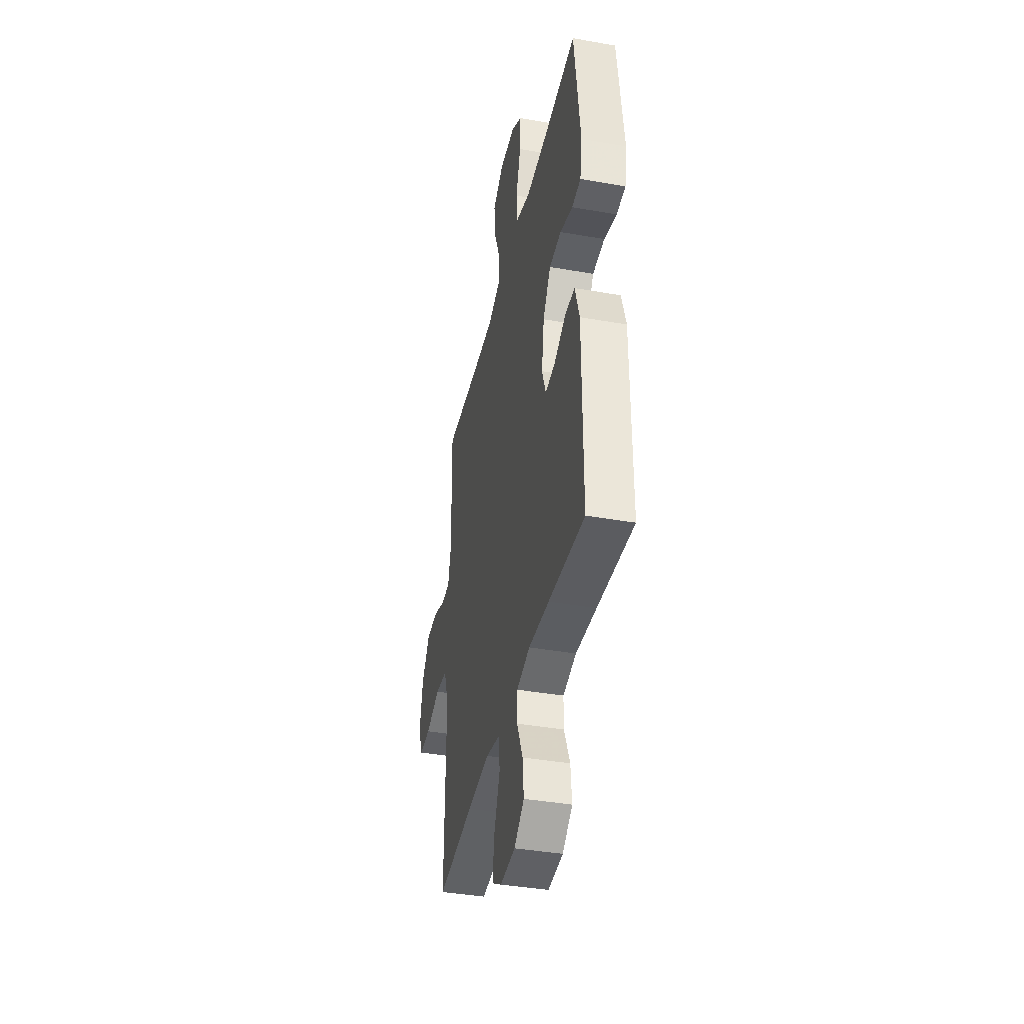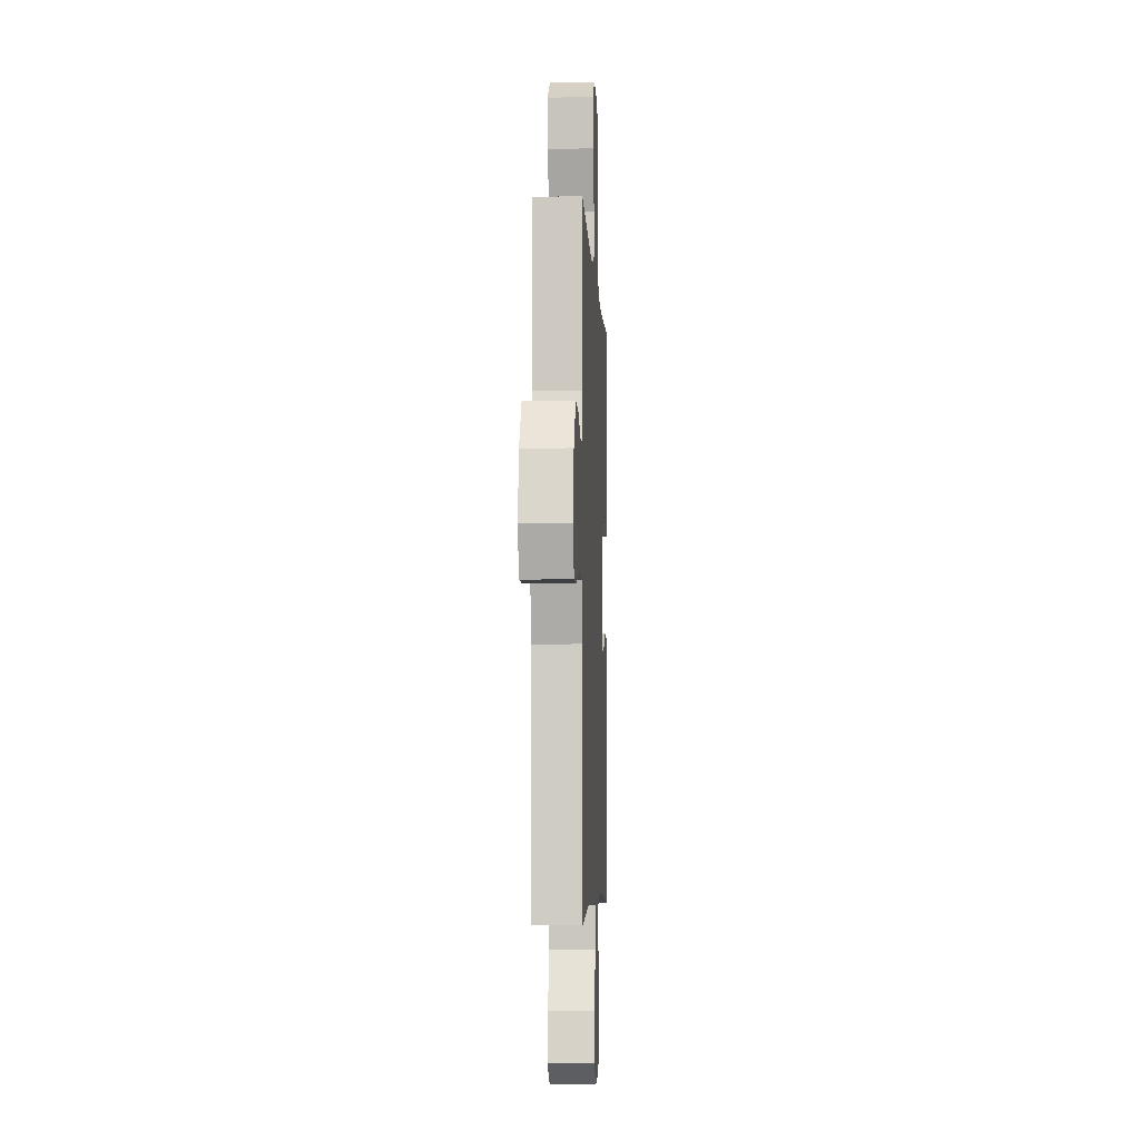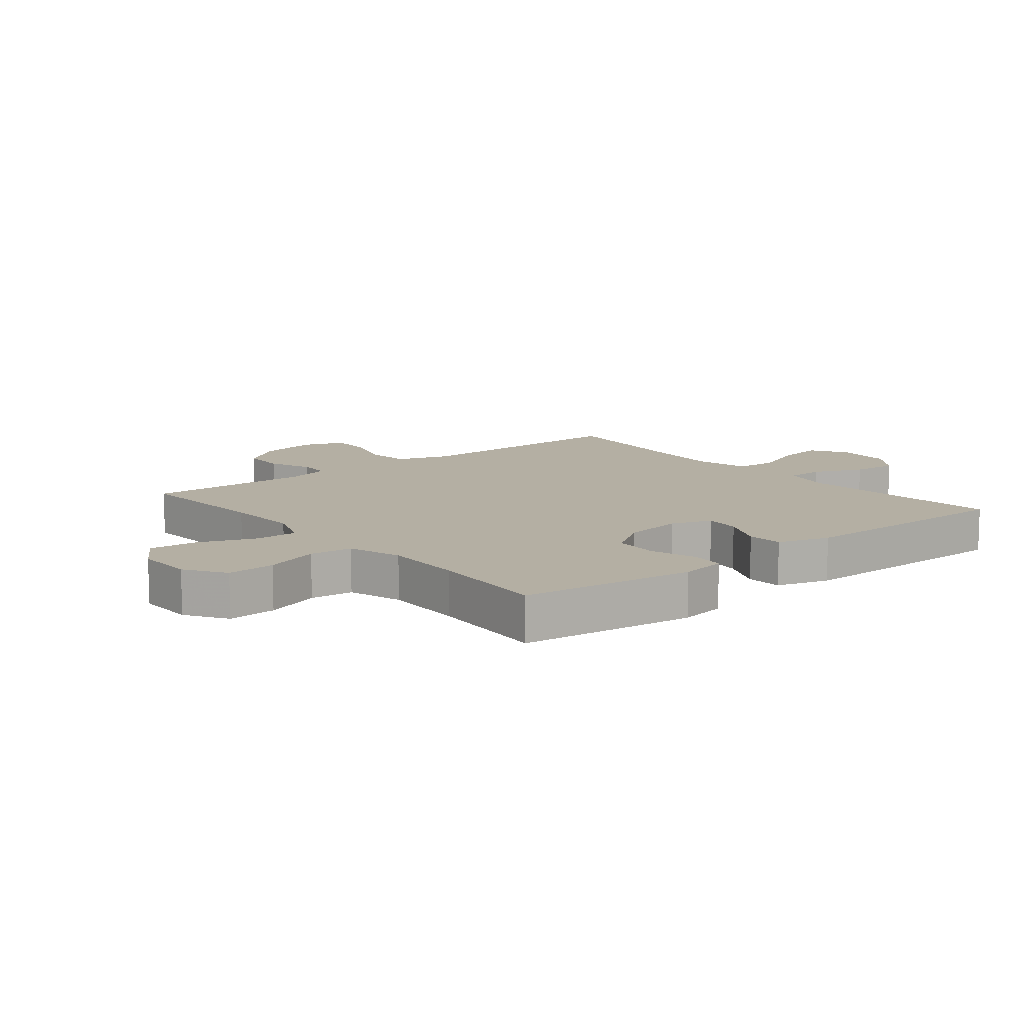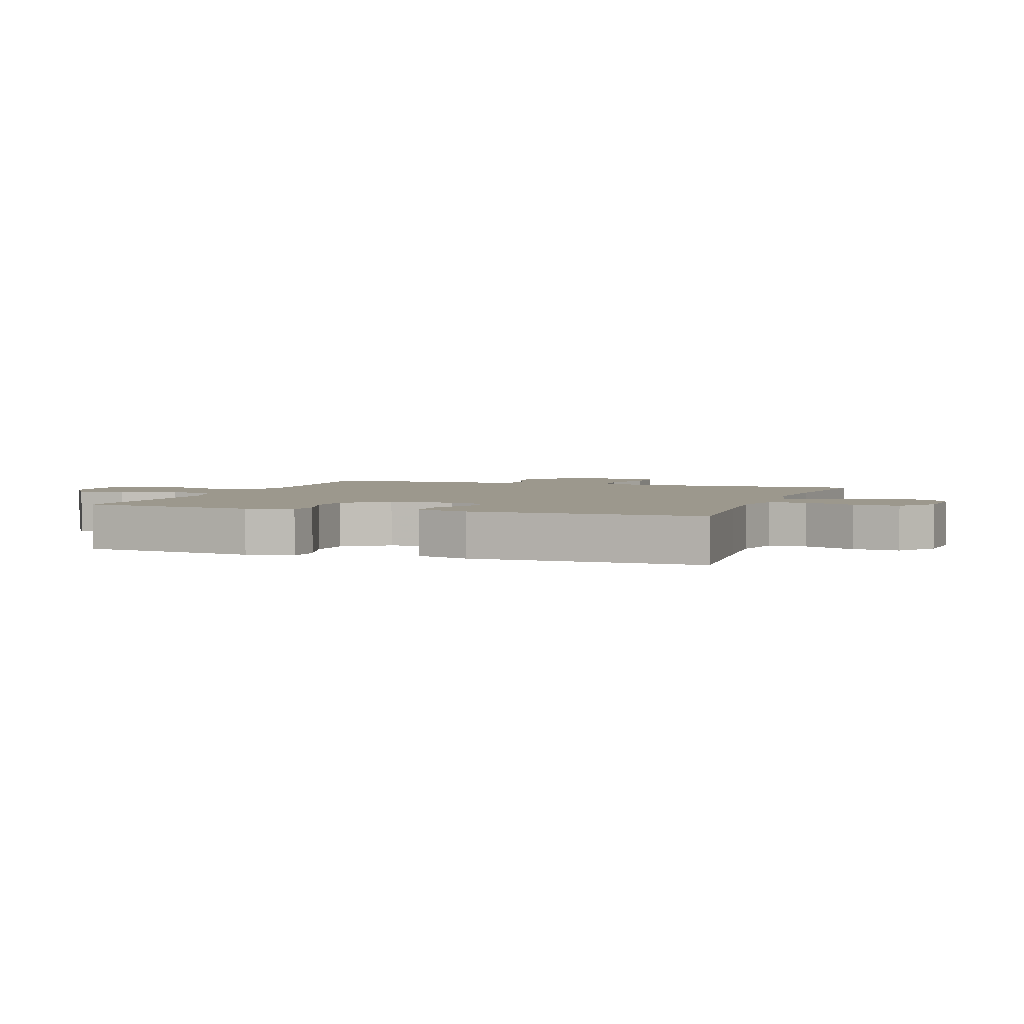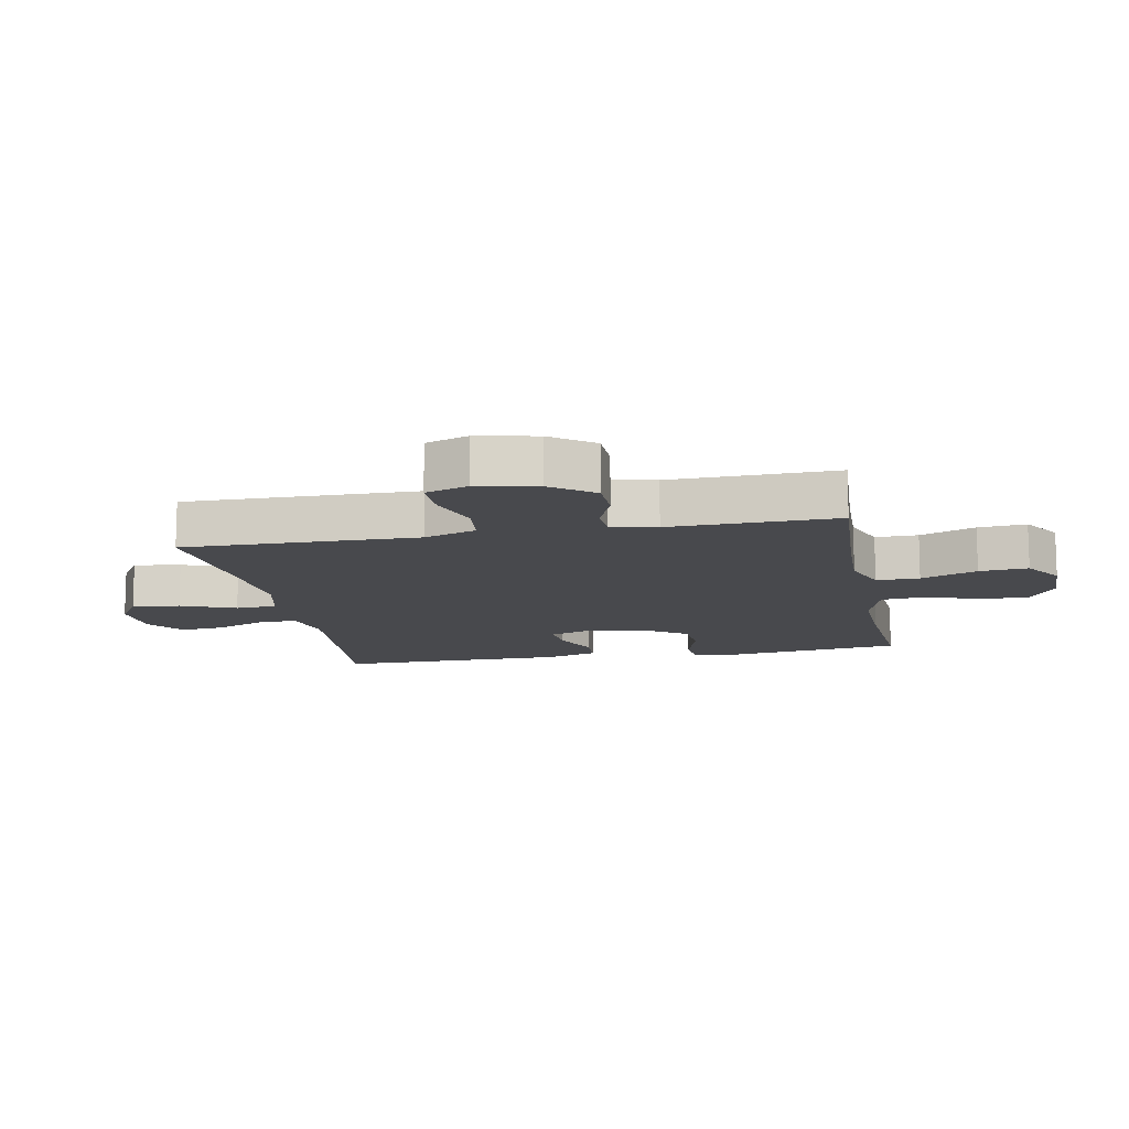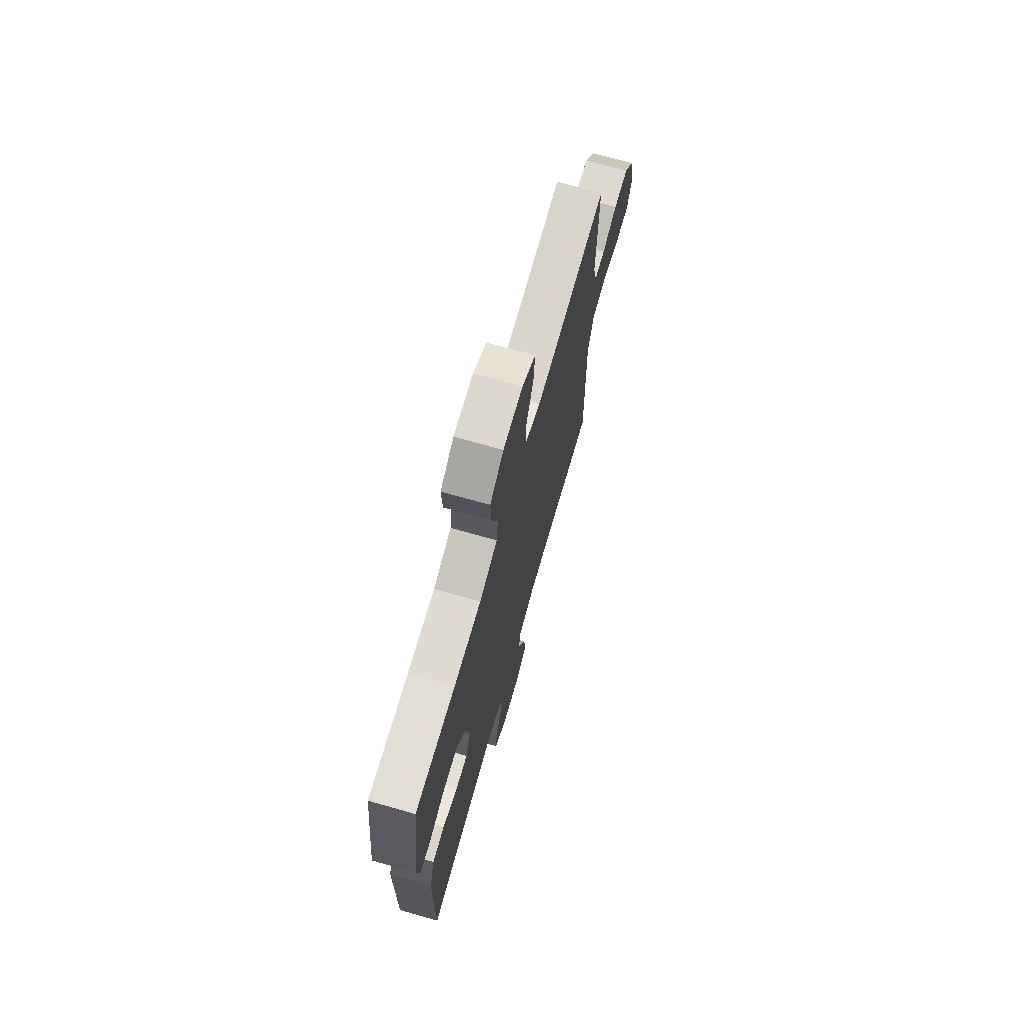
<metadata>
{"format":"obj","ext":"obj","renderer":"f3d","projection":"perspective","resolution":1024,"background":"white","views":[{"elev":-39.8,"azim":77.7,"up":"+Z"},{"elev":-5.6,"azim":-87.3,"up":"+Z"},{"elev":11.2,"azim":50.8,"up":"+Y"},{"elev":3.1,"azim":109.4,"up":"+Y"},{"elev":-12.5,"azim":-79.2,"up":"+Y"},{"elev":71.6,"azim":105.8,"up":"+Z"}]}
</metadata>
<code>
v 0.5 0.07 0.5
v 0.536 0.07 0.216
v 0.523 0.07 0.14
v 0.469 0.07 0.135
v 0.393 0.07 0.159
v 0.32 0.07 0.155
v 0.273 0.07 0.085
v 0.258 0.07 -0.013
v 0.281 0.07 -0.079
v 0.34 0.07 -0.073
v 0.413 0.07 -0.039
v 0.472 0.07 -0.042
v 0.498 0.07 -0.127
v 0.5 0.07 -0.5
v 0.282 0.07 -0.481
v 0.157 0.07 -0.471
v 0.076 0.07 -0.49
v 0.075 0.07 -0.55
v 0.11 0.07 -0.632
v 0.117 0.07 -0.706
v 0.056 0.07 -0.75
v -0.035 0.07 -0.756
v -0.095 0.07 -0.719
v -0.084 0.07 -0.642
v -0.048 0.07 -0.553
v -0.052 0.07 -0.486
v -0.141 0.07 -0.465
v -0.278 0.07 -0.476
v -0.5 0.07 -0.5
v -0.497 0.07 -0.25
v -0.495 0.07 -0.12
v -0.524 0.07 -0.035
v -0.596 0.07 -0.027
v -0.684 0.07 -0.055
v -0.754 0.07 -0.056
v -0.778 0.07 0.013
v -0.758 0.07 0.111
v -0.707 0.07 0.18
v -0.636 0.07 0.181
v -0.564 0.07 0.153
v -0.512 0.07 0.156
v -0.494 0.07 0.229
v -0.5 0.07 0.5
v -0.269 0.07 0.486
v -0.147 0.07 0.482
v -0.071 0.07 0.51
v -0.072 0.07 0.58
v -0.108 0.07 0.671
v -0.115 0.07 0.75
v -0.05 0.07 0.792
v 0.045 0.07 0.791
v 0.111 0.07 0.748
v 0.107 0.07 0.669
v 0.077 0.07 0.579
v 0.084 0.07 0.509
v 0.172 0.07 0.482
v 0.305 0.07 0.486
v 0.5 0 0.5
v 0.536 0 0.216
v 0.523 0 0.14
v 0.469 0 0.135
v 0.393 0 0.159
v 0.32 0 0.155
v 0.273 0 0.085
v 0.258 0 -0.013
v 0.281 0 -0.079
v 0.34 0 -0.073
v 0.413 0 -0.039
v 0.472 0 -0.042
v 0.498 0 -0.127
v 0.5 0 -0.5
v 0.282 0 -0.481
v 0.157 0 -0.471
v 0.076 0 -0.49
v 0.075 0 -0.55
v 0.11 0 -0.632
v 0.117 0 -0.706
v 0.056 0 -0.75
v -0.035 0 -0.756
v -0.095 0 -0.719
v -0.084 0 -0.642
v -0.048 0 -0.553
v -0.052 0 -0.486
v -0.141 0 -0.465
v -0.278 0 -0.476
v -0.5 0 -0.5
v -0.497 0 -0.25
v -0.495 0 -0.12
v -0.524 0 -0.035
v -0.596 0 -0.027
v -0.684 0 -0.055
v -0.754 0 -0.056
v -0.778 0 0.013
v -0.758 0 0.111
v -0.707 0 0.18
v -0.636 0 0.181
v -0.564 0 0.153
v -0.512 0 0.156
v -0.494 0 0.229
v -0.5 0 0.5
v -0.269 0 0.486
v -0.147 0 0.482
v -0.071 0 0.51
v -0.072 0 0.58
v -0.108 0 0.671
v -0.115 0 0.75
v -0.05 0 0.792
v 0.045 0 0.791
v 0.111 0 0.748
v 0.107 0 0.669
v 0.077 0 0.579
v 0.084 0 0.509
v 0.172 0 0.482
v 0.305 0 0.486
f 52 53 54
f 51 52 54
f 50 51 54
f 49 50 54
f 48 49 54
f 47 48 54
f 46 47 54 55
f 45 46 55 56
f 42 43 44
f 41 42 44 45
f 38 39 40
f 37 38 40
f 36 37 40
f 35 36 40
f 34 35 40
f 33 34 40
f 32 33 40 41
f 41 45 56
f 32 41 56
f 31 32 56
f 31 56 57
f 30 31 57
f 29 30 57
f 28 29 57
f 23 24 25
f 22 23 25
f 21 22 25
f 20 21 25
f 19 20 25
f 18 19 25
f 17 18 25 26
f 16 17 26 27
f 13 14 15
f 12 13 15
f 11 12 15
f 10 11 15
f 9 10 15 16
f 8 9 16 27
f 3 4 5
f 2 3 5
f 1 2 5
f 57 1 5
f 57 5 6
f 27 28 57
f 8 27 57
f 7 8 57
f 6 7 57
f 111 110 109
f 111 109 108
f 111 108 107
f 111 107 106
f 111 106 105
f 111 105 104
f 112 111 104 103
f 113 112 103 102
f 101 100 99
f 102 101 99 98
f 97 96 95
f 97 95 94
f 97 94 93
f 97 93 92
f 97 92 91
f 97 91 90
f 98 97 90 89
f 113 102 98
f 113 98 89
f 113 89 88
f 114 113 88
f 114 88 87
f 114 87 86
f 114 86 85
f 82 81 80
f 82 80 79
f 82 79 78
f 82 78 77
f 82 77 76
f 82 76 75
f 83 82 75 74
f 84 83 74 73
f 72 71 70
f 72 70 69
f 72 69 68
f 72 68 67
f 73 72 67 66
f 84 73 66 65
f 62 61 60
f 62 60 59
f 62 59 58
f 62 58 114
f 63 62 114
f 114 85 84
f 114 84 65
f 114 65 64
f 114 64 63
f 1 58 59 2
f 2 59 60 3
f 3 60 61 4
f 4 61 62 5
f 5 62 63 6
f 6 63 64 7
f 7 64 65 8
f 8 65 66 9
f 9 66 67 10
f 10 67 68 11
f 11 68 69 12
f 12 69 70 13
f 13 70 71 14
f 14 71 72 15
f 15 72 73 16
f 16 73 74 17
f 17 74 75 18
f 18 75 76 19
f 19 76 77 20
f 20 77 78 21
f 21 78 79 22
f 22 79 80 23
f 23 80 81 24
f 24 81 82 25
f 25 82 83 26
f 26 83 84 27
f 27 84 85 28
f 28 85 86 29
f 29 86 87 30
f 30 87 88 31
f 31 88 89 32
f 32 89 90 33
f 33 90 91 34
f 34 91 92 35
f 35 92 93 36
f 36 93 94 37
f 37 94 95 38
f 38 95 96 39
f 39 96 97 40
f 40 97 98 41
f 41 98 99 42
f 42 99 100 43
f 43 100 101 44
f 44 101 102 45
f 45 102 103 46
f 46 103 104 47
f 47 104 105 48
f 48 105 106 49
f 49 106 107 50
f 50 107 108 51
f 51 108 109 52
f 52 109 110 53
f 53 110 111 54
f 54 111 112 55
f 55 112 113 56
f 56 113 114 57
f 57 114 58 1

</code>
